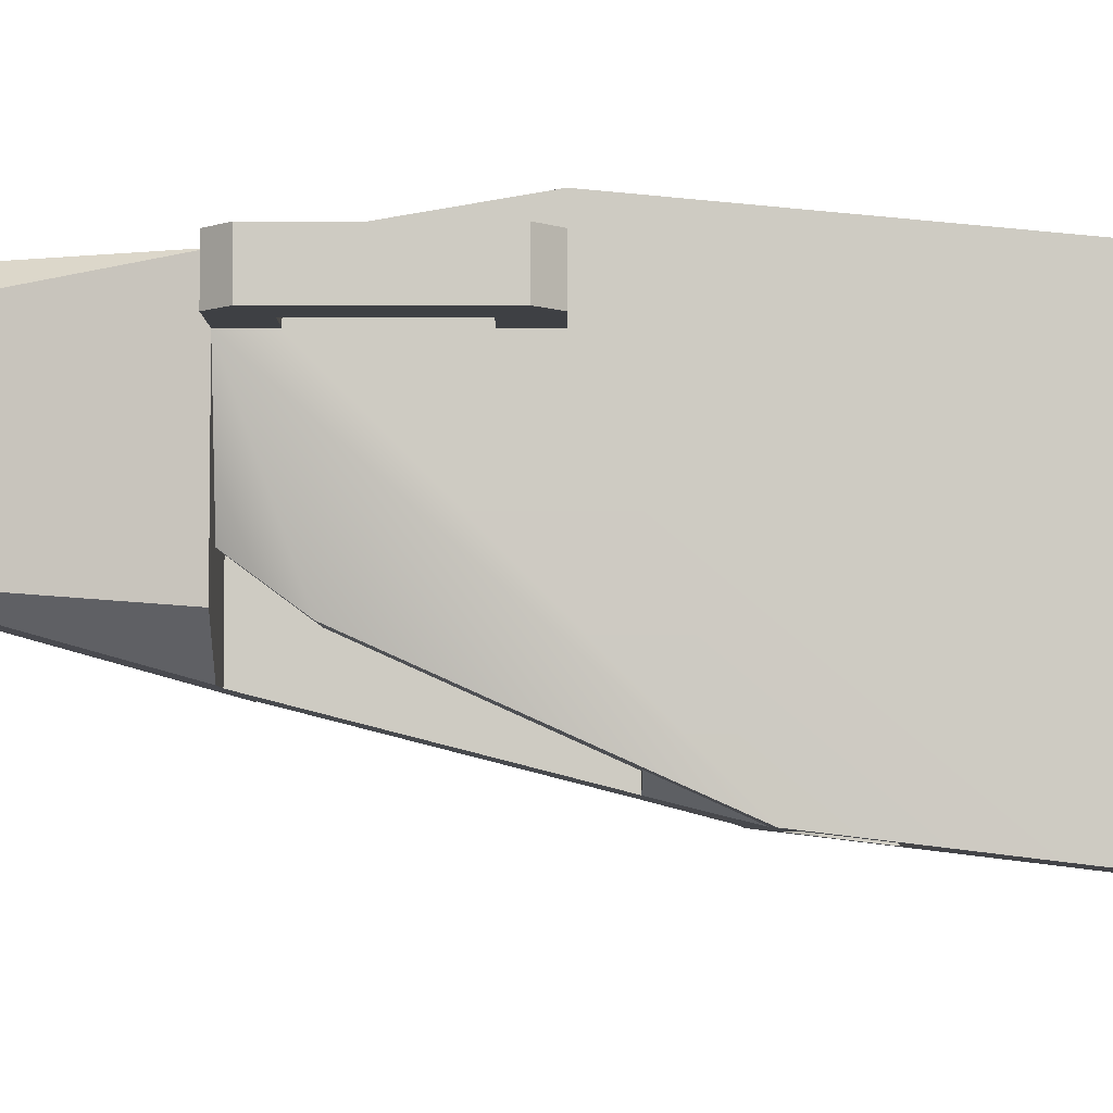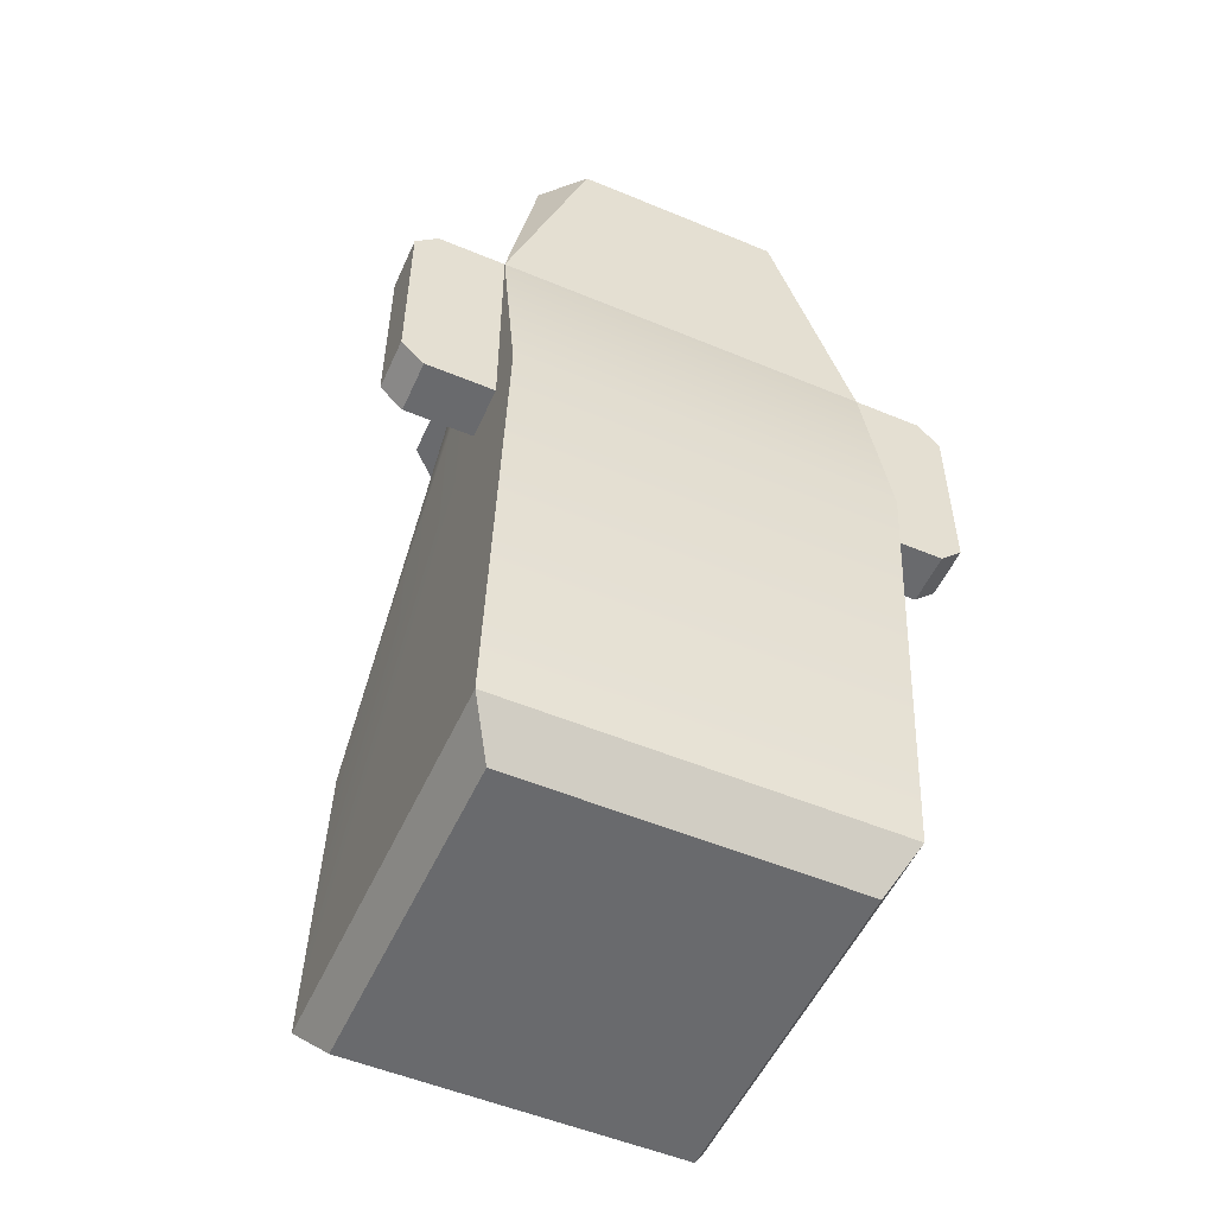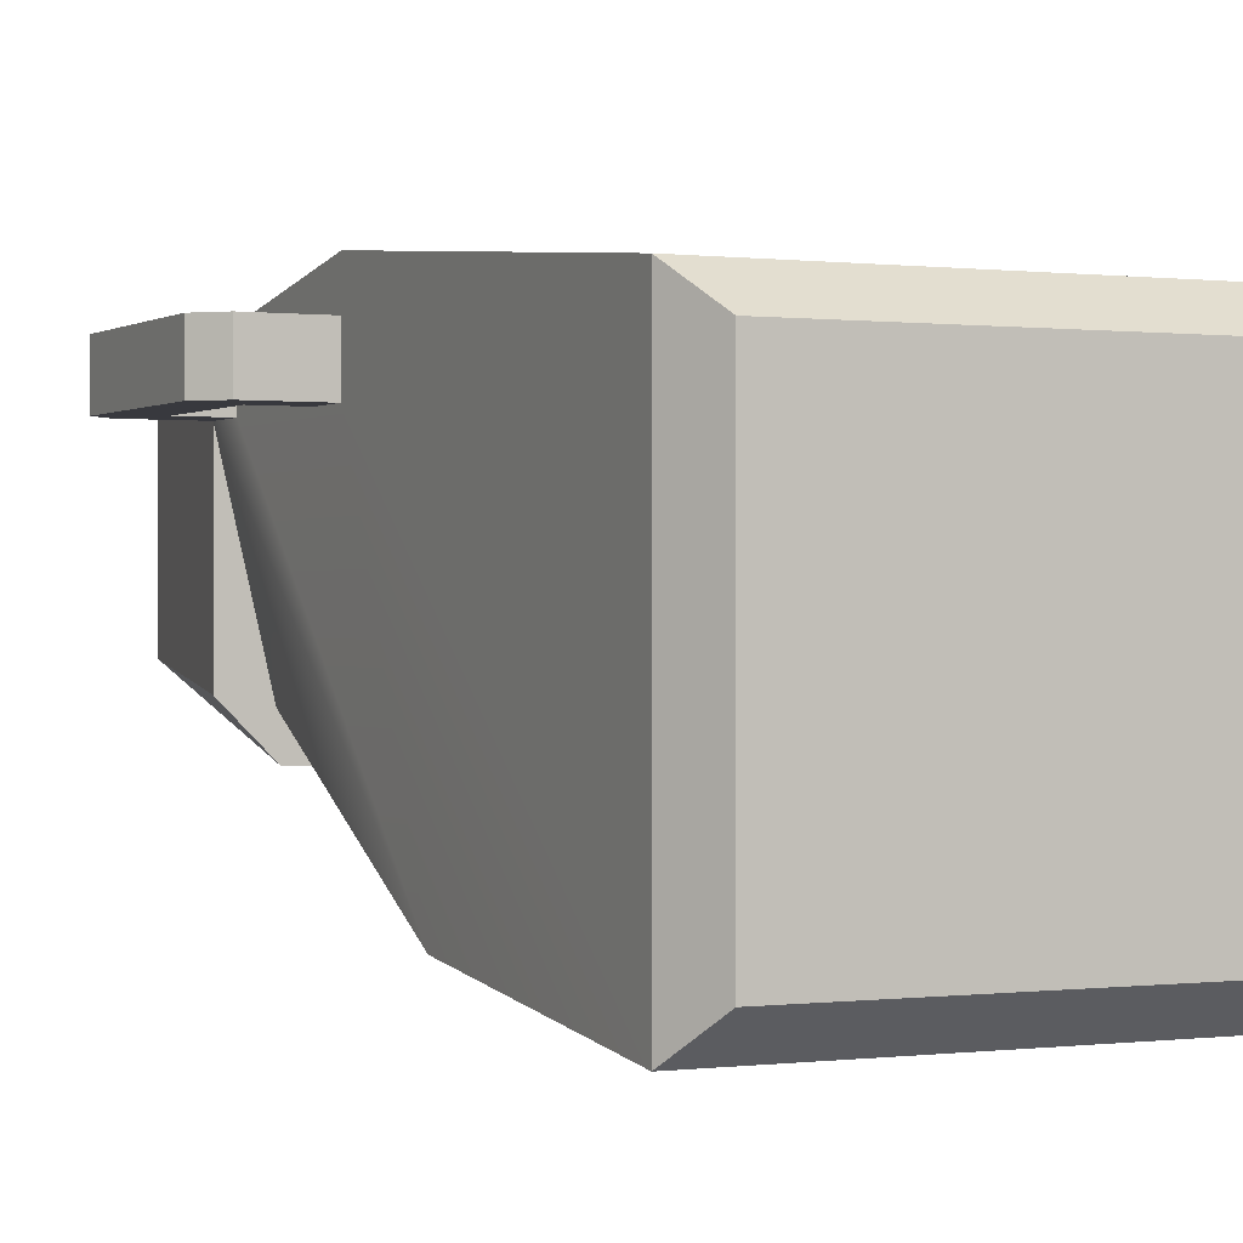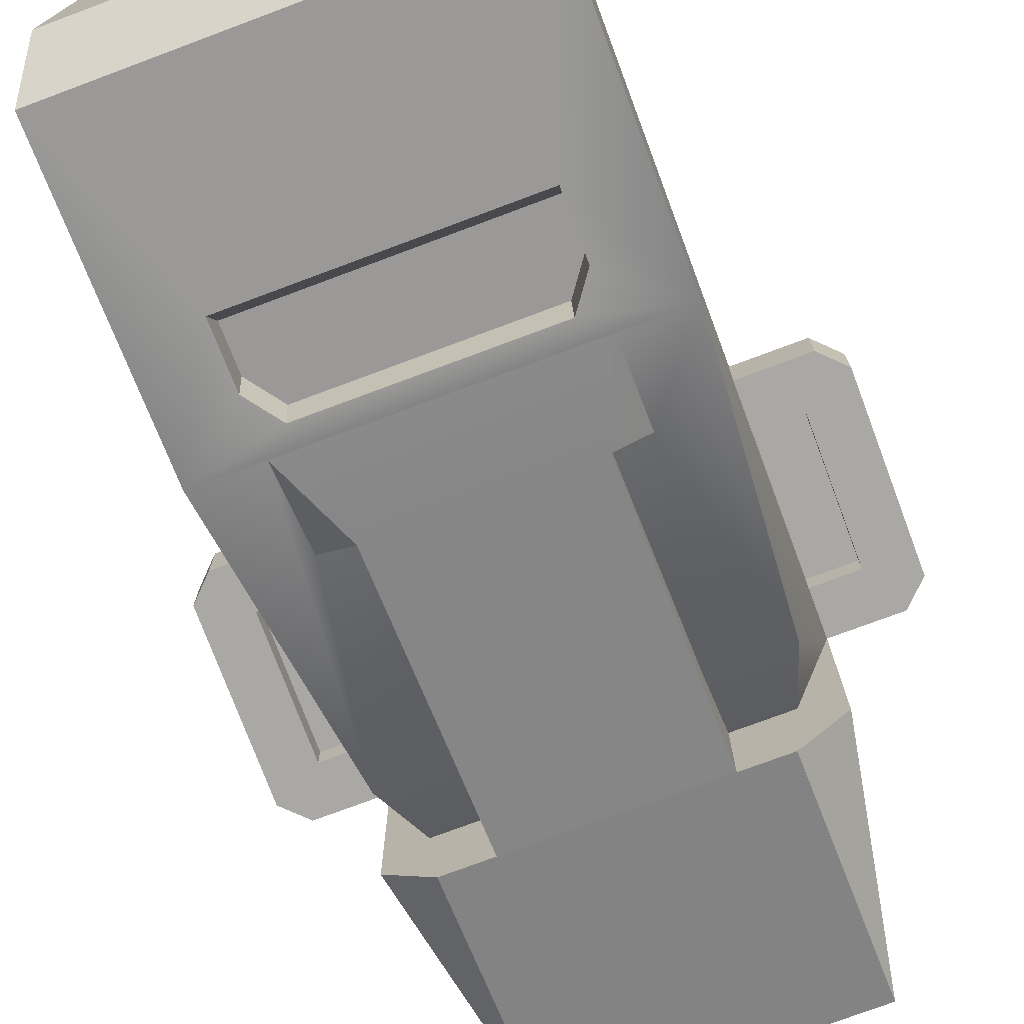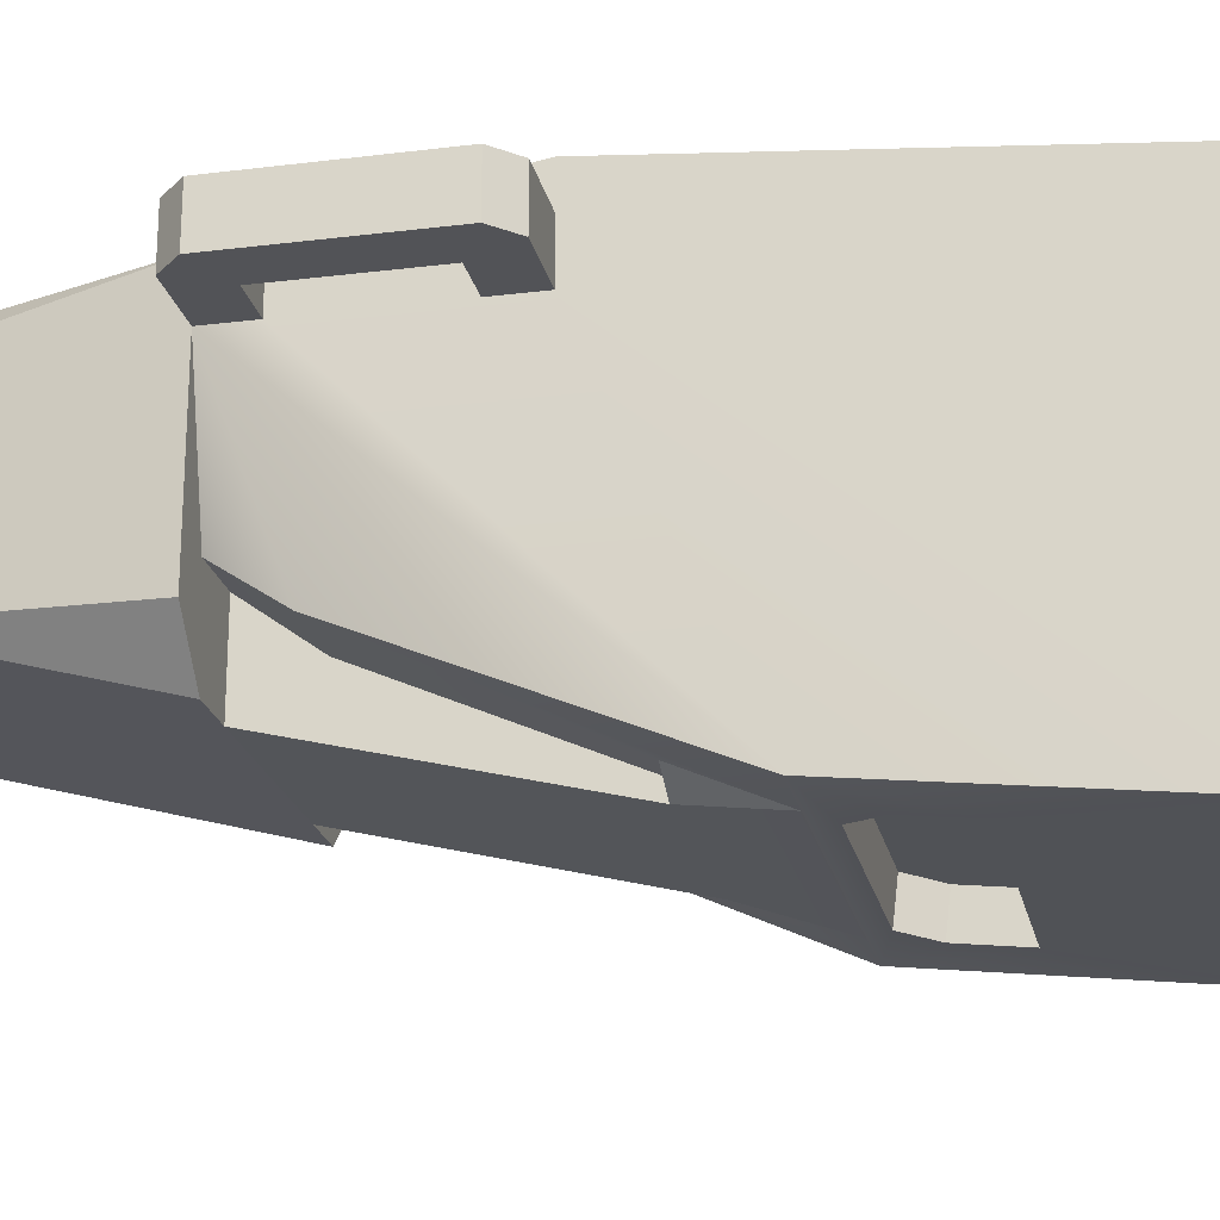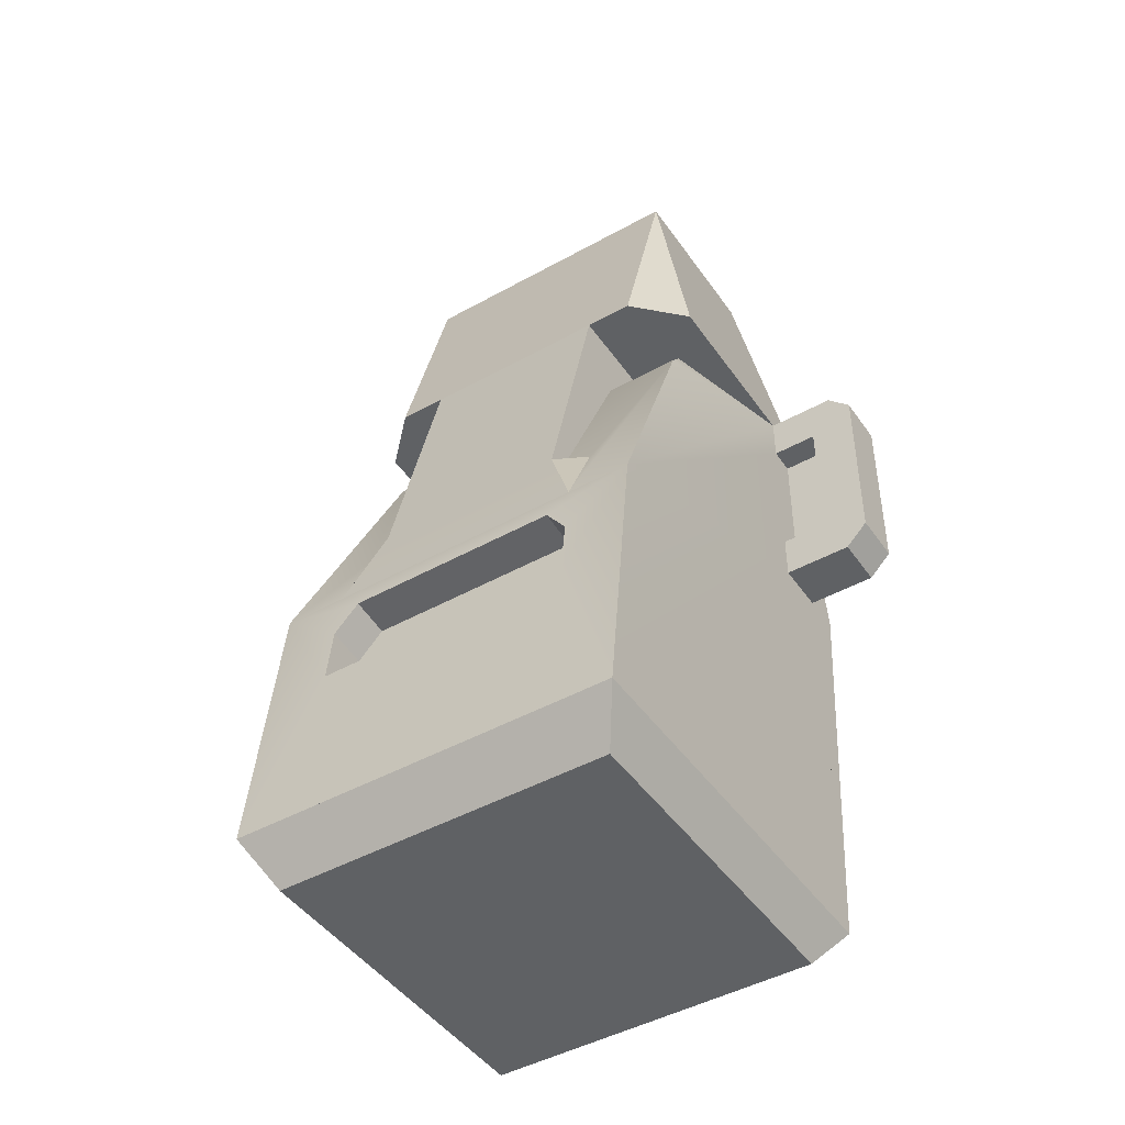
<metadata>
{"format":"obj","ext":"obj","renderer":"f3d","projection":"perspective","resolution":1024,"background":"white","views":[{"elev":-4.8,"azim":-89.9,"up":"+Z"},{"elev":-53.0,"azim":-24.1,"up":"+Y"},{"elev":0.1,"azim":-25.9,"up":"+Z"},{"elev":-75.2,"azim":20.5,"up":"+Z"},{"elev":-22.3,"azim":-77.8,"up":"+Z"},{"elev":-45.5,"azim":-147.3,"up":"+Y"}]}
</metadata>
<code>
g stone_statue
v 1.525 0 1.387
v -1.525 0 1.387
v 1.753 0.3969 1.693
v -1.753 0.3969 1.693
v -1.525 0 -1.731
v 1.525 0 -1.731
v 1.753 0.3969 -2.053
v -1.753 0.3969 -2.053
v -0.9739 8.643 1.693
v -1.753 6.365 1.693
v -1.332 8.643 1.335
v 1.753 6.365 1.693
v 0.9739 8.643 1.693
v 1.332 8.643 1.335
v -1.753 3.027 -1.738
v -1.176 3.027 -1.738
v -1.574 5.756 -0.5114
v -1.176 3.8 -1.39
v -0.8763 3.8 -1.39
v -0.8763 5.756 -0.5114
v 0.8763 5.756 -0.5114
v 1.574 5.756 -0.5114
v 0.8763 6.365 -0.06179
v 1.394 6.365 -0.06179
v -1.394 6.365 -0.06179
v -0.8763 6.365 -0.06179
v 0.8763 3.8 -1.39
v 1.176 3.8 -1.39
v 1.753 3.027 -1.738
v 1.176 3.027 -1.738
v 0.8763 6.365 -0.2379
v 0.8763 6.365 -0.8861
v 0.8763 3.8 -1.541
v -1.176 2.01 -1.86
v 1.176 2.01 -1.86
v -1.176 2.559 -1.794
v -0.9729 2.843 -1.76
v 0.9729 2.843 -1.76
v 1.176 2.559 -1.794
v -0.8763 3.8 -1.541
v -0.8763 6.365 -0.2379
v -0.8763 6.365 -0.8861
v -2.593 4.466 1.21
v -2.173 4.676 1.21
v -2.593 6.155 1.21
v -2.173 5.945 1.21
v -1.753 5.945 1.21
v -1.753 6.365 1.21
v -2.383 6.365 1.21
v -1.753 4.676 1.21
v -1.753 4.256 1.21
v -2.383 4.256 1.21
v -1.176 2.119 -1.484
v 1.176 2.119 -1.484
v -1.176 2.516 -1.436
v 1.176 2.516 -1.436
v -0.9729 2.8 -1.402
v 0.9729 2.8 -1.402
v -2.173 4.676 1.452
v -1.753 4.676 1.452
v -2.173 5.945 1.452
v -1.753 5.945 1.452
v -1.332 8.643 -0.2546
v -1.753 6.365 -0.448
v 1.753 4.676 1.452
v 1.753 4.676 1.21
v 2.173 4.676 1.452
v 2.173 4.676 1.21
v 1.753 6.365 1.21
v -1.314 6.365 -0.8861
v 1.314 6.365 -0.8861
v 1.753 6.365 -0.448
v -1.753 4.256 1.693
v -1.753 4.256 2.053
v -2.593 6.155 1.693
v -2.593 4.466 1.693
v 1.332 8.643 -0.2546
v 1.753 4.256 2.053
v 1.753 4.256 1.693
v 1.753 4.256 1.21
v 1.753 5.945 1.21
v 1.753 5.945 1.452
v -2.383 4.256 1.693
v -2.383 6.365 1.693
v 2.593 4.466 1.693
v 2.383 4.256 1.693
v 2.593 6.155 1.693
v 2.383 6.365 1.693
v 2.383 6.365 1.21
v 2.593 6.155 1.21
v 2.173 5.945 1.452
v 2.173 5.945 1.21
v 2.383 4.256 1.21
v 2.593 4.466 1.21
f 2 1 3
f 3 4 2
f 2 5 6
f 6 1 2
f 7 3 1
f 1 6 7
f 2 4 8
f 8 5 2
f 10 9 11
f 4 8 7
f 7 3 4
f 13 12 14
f 6 5 8
f 8 7 6
f 16 15 17
f 17 18 16
f 17 19 18
f 17 20 19
f 22 21 23
f 23 24 22
f 20 17 25
f 25 26 20
f 28 27 21
f 28 21 22
f 28 22 29
f 29 30 28
f 31 23 21
f 21 32 31
f 21 27 32
f 27 33 32
f 33 27 28
f 34 7 8
f 8 15 34
f 34 35 7
f 15 36 34
f 15 37 36
f 15 38 37
f 29 7 35
f 38 15 29
f 35 39 29
f 39 38 29
f 15 16 29
f 16 30 29
f 18 19 40
f 20 26 41
f 41 42 20
f 42 19 20
f 42 40 19
f 44 43 45
f 45 46 44
f 45 47 46
f 45 48 47
f 45 49 48
f 43 44 50
f 43 50 51
f 51 52 43
f 54 53 55
f 55 56 54
f 55 57 56
f 57 58 56
f 36 55 53
f 53 34 36
f 60 59 61
f 61 62 60
f 48 10 11
f 11 63 48
f 63 64 48
f 66 65 67
f 67 68 66
f 30 16 40
f 40 33 30
f 40 42 33
f 42 32 33
f 22 69 29
f 61 46 47
f 47 62 61
f 37 57 55
f 55 36 37
f 41 42 32
f 32 31 41
f 42 41 26
f 70 42 26
f 70 26 25
f 70 25 48
f 48 64 70
f 31 32 71
f 71 23 31
f 71 24 23
f 71 72 24
f 72 69 24
f 56 58 38
f 38 39 56
f 54 56 39
f 39 35 54
f 47 48 15
f 15 50 47
f 15 51 50
f 51 15 8
f 51 8 4
f 73 51 4
f 10 73 4
f 4 74 10
f 47 50 60
f 60 62 47
f 76 75 45
f 45 43 76
f 14 12 69
f 69 77 14
f 69 72 77
f 12 78 3
f 3 79 12
f 3 80 79
f 3 7 80
f 7 66 80
f 7 81 66
f 7 69 81
f 7 29 69
f 66 81 82
f 82 65 66
f 57 37 38
f 38 58 57
f 10 12 13
f 13 9 10
f 12 10 73
f 83 73 10
f 10 76 83
f 10 75 76
f 10 84 75
f 73 79 12
f 85 12 79
f 79 86 85
f 85 87 12
f 87 88 12
f 70 64 63
f 34 53 54
f 54 35 34
f 89 88 87
f 87 90 89
f 69 12 88
f 88 89 69
f 24 69 22
f 49 84 10
f 10 48 49
f 48 17 15
f 40 16 18
f 67 91 92
f 92 68 67
f 82 81 92
f 92 91 82
f 61 59 44
f 44 46 61
f 86 93 94
f 94 85 86
f 83 52 51
f 51 73 83
f 48 25 17
f 42 70 63
f 63 32 42
f 63 71 32
f 63 77 71
f 63 11 9
f 9 77 63
f 9 13 77
f 13 14 77
f 77 72 71
f 90 87 85
f 85 94 90
f 67 65 82
f 82 91 67
f 76 43 52
f 52 83 76
f 30 33 28
f 79 80 93
f 93 86 79
f 45 75 84
f 84 49 45
f 74 78 12
f 12 10 74
f 44 59 60
f 60 50 44
f 4 3 78
f 78 74 4
f 92 81 69
f 69 90 92
f 69 89 90
f 68 92 90
f 68 90 94
f 66 68 94
f 66 94 93
f 93 80 66
f 65 79 80
f 80 66 65
f 82 69 12
f 12 79 82
f 79 65 82
f 82 81 69

</code>
